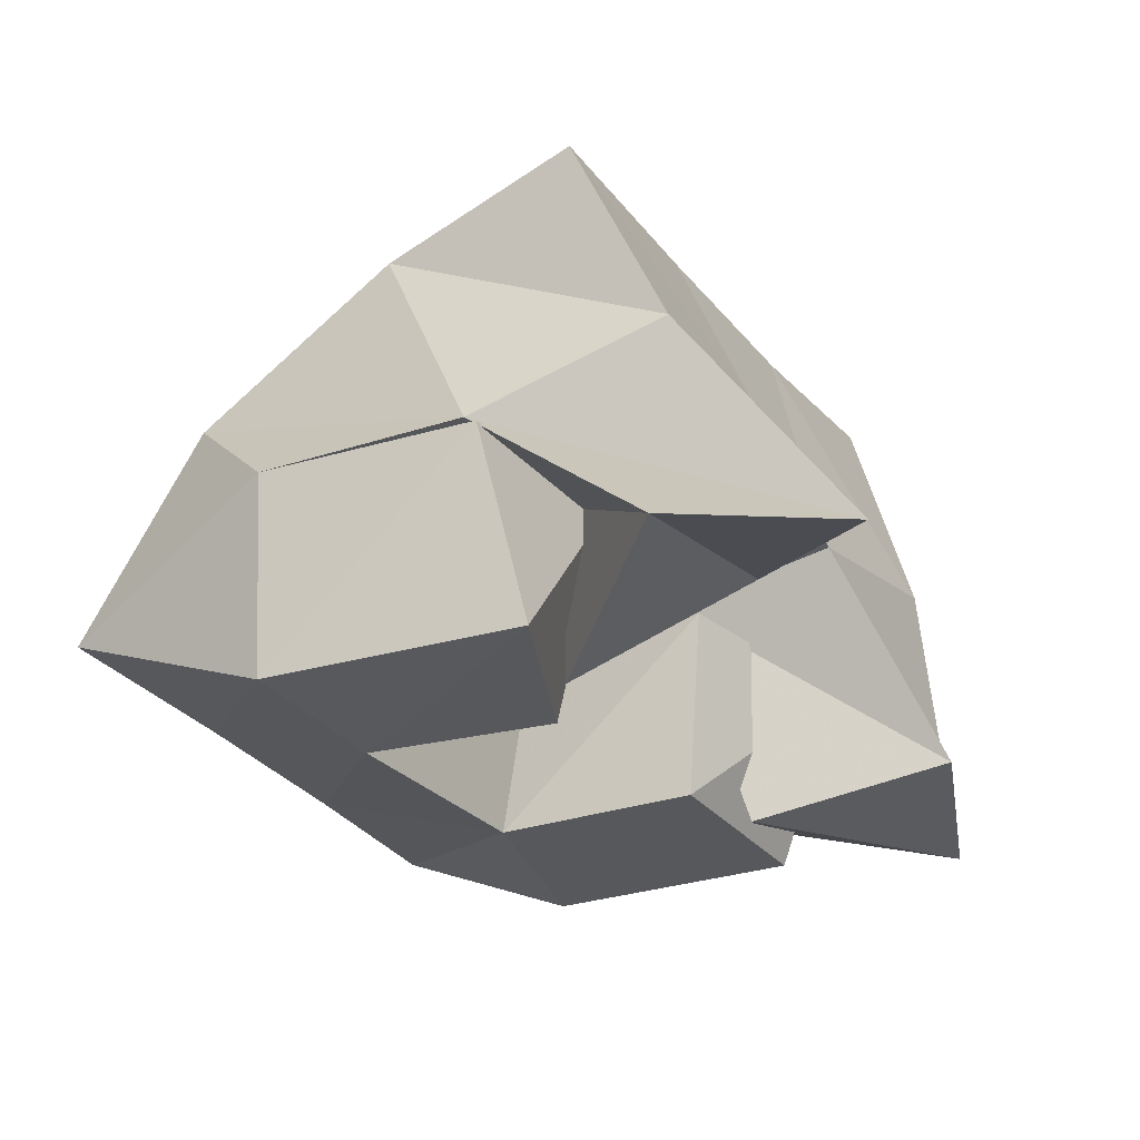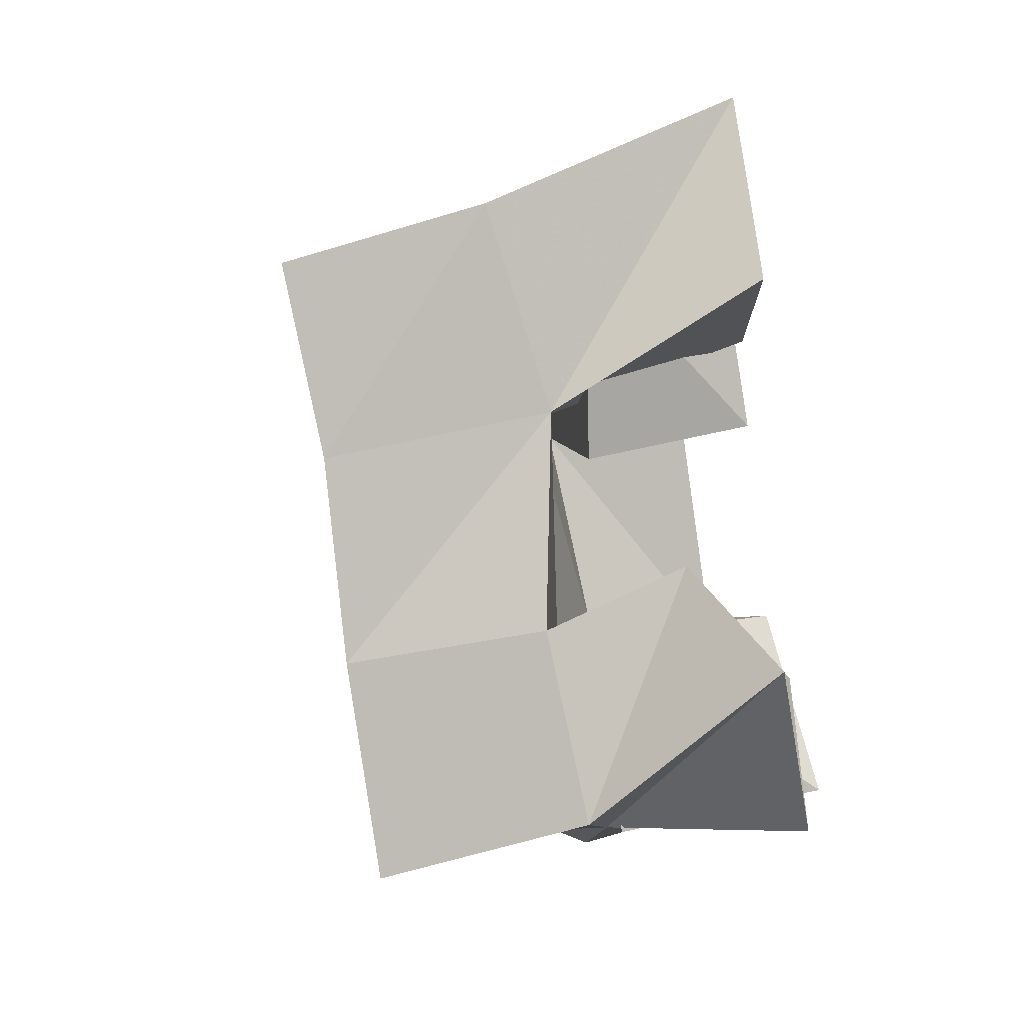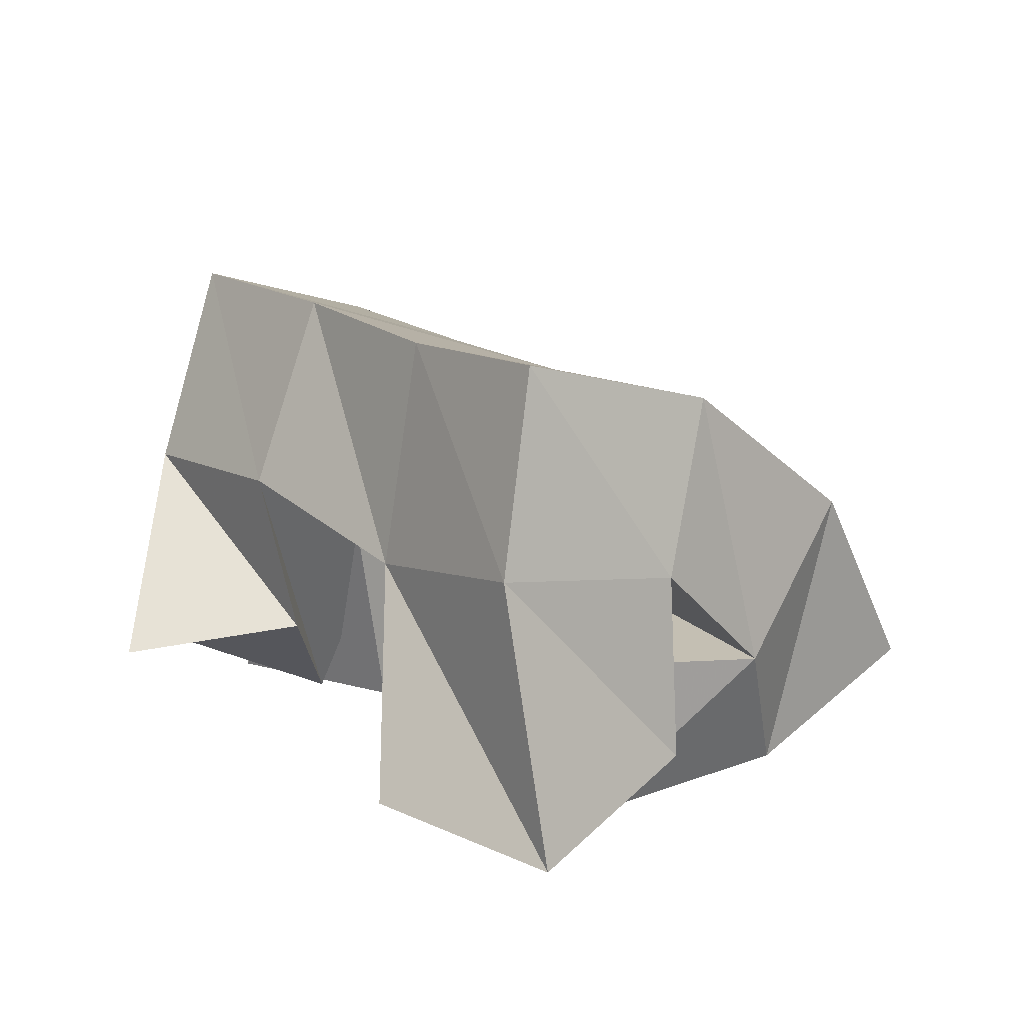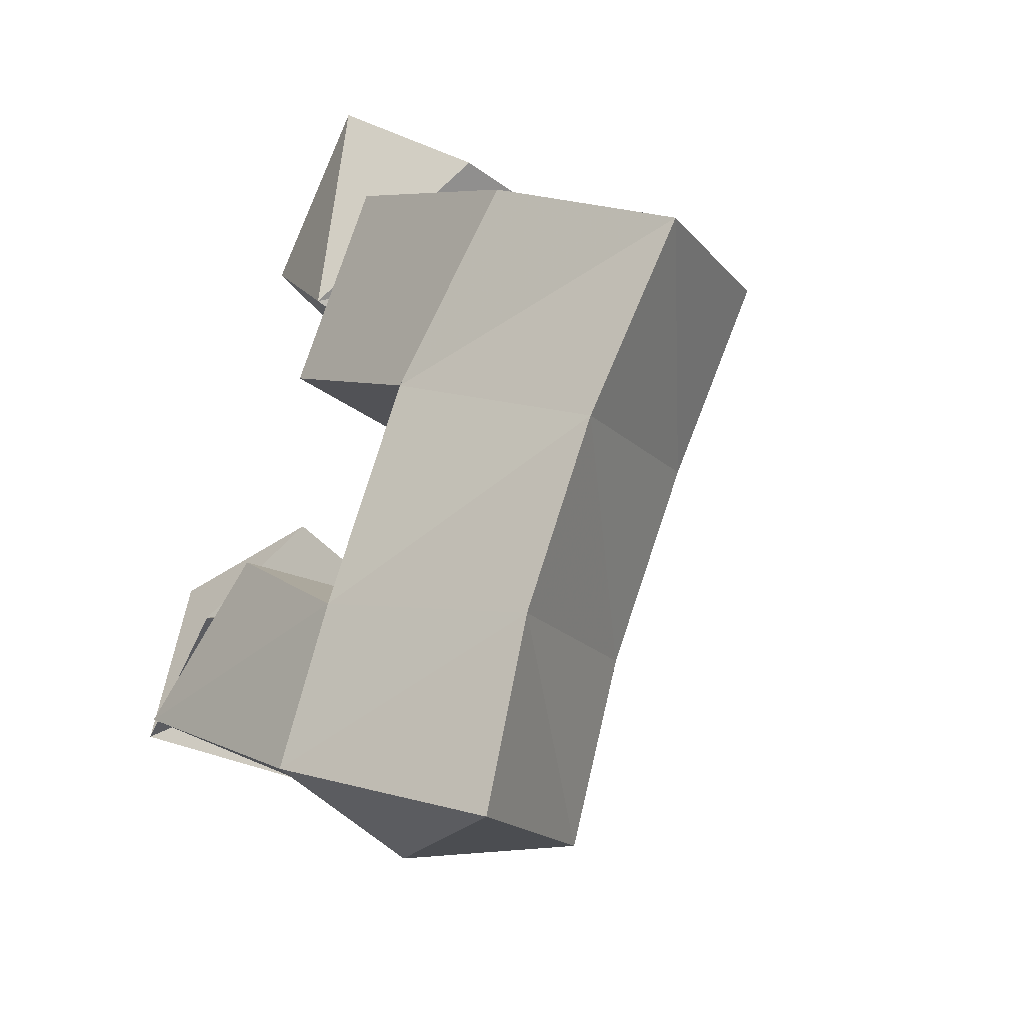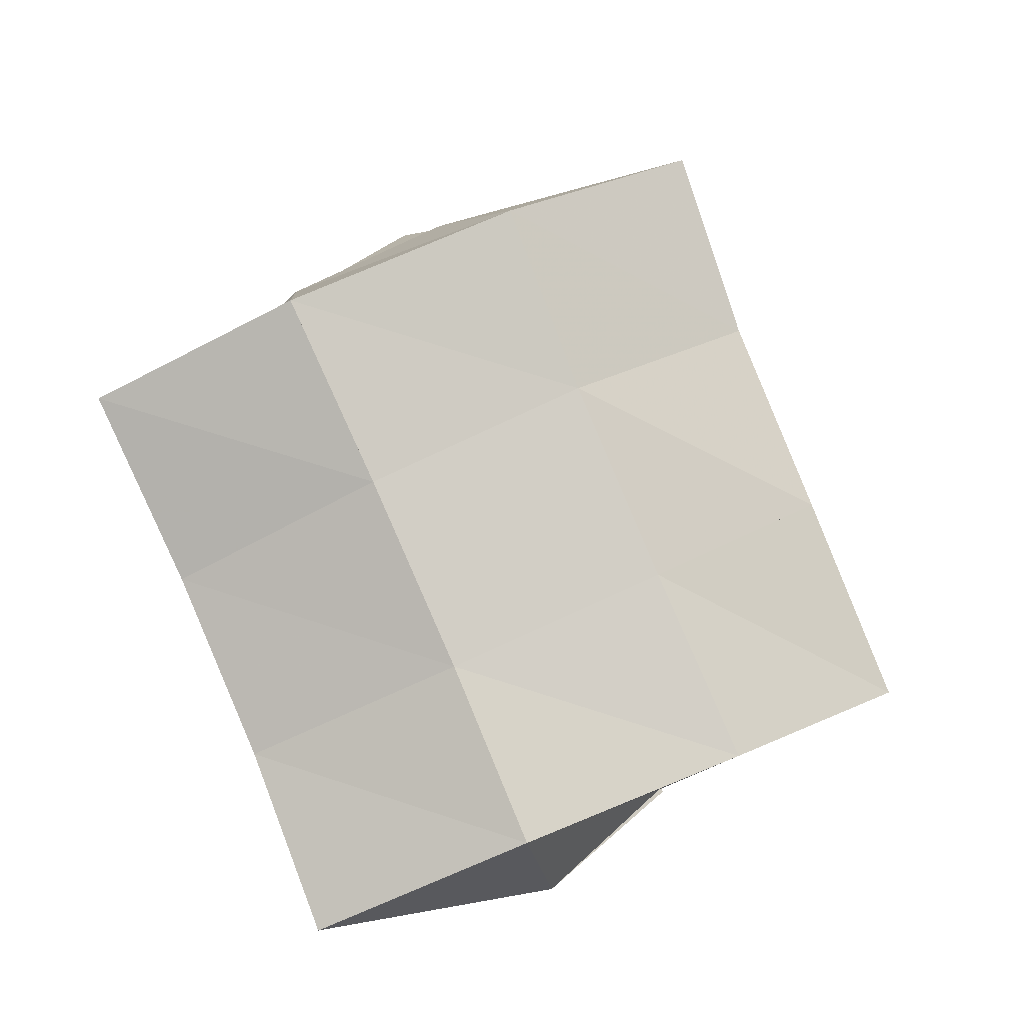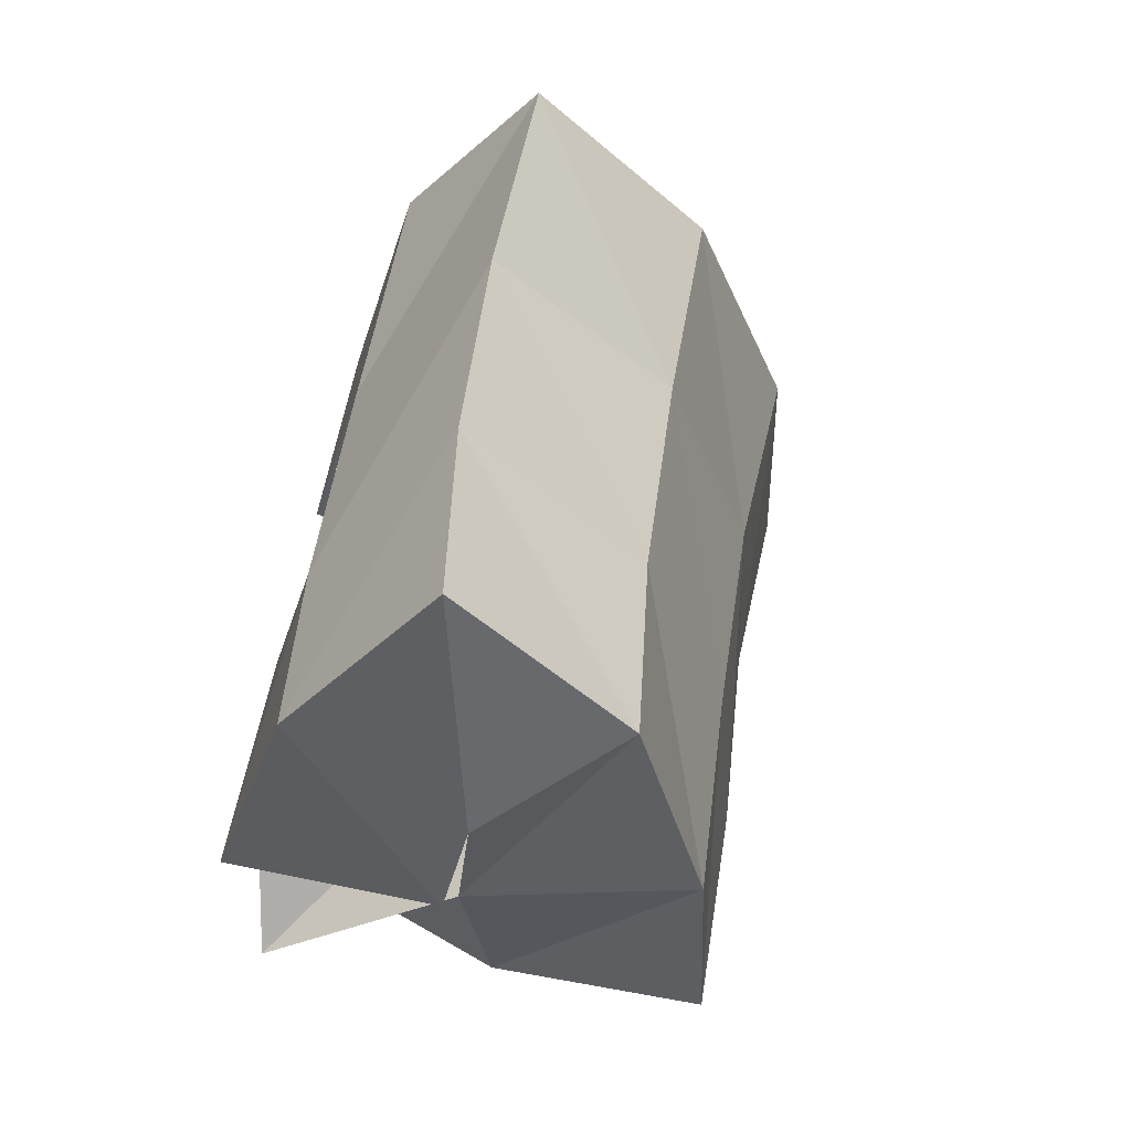
<metadata>
{"format":"obj","ext":"obj","renderer":"f3d","projection":"perspective","resolution":1024,"background":"white","views":[{"elev":-27.7,"azim":-121.0,"up":"+Y"},{"elev":30.9,"azim":-108.0,"up":"+Z"},{"elev":16.3,"azim":-7.3,"up":"+Y"},{"elev":-32.8,"azim":49.4,"up":"+Z"},{"elev":-24.3,"azim":138.0,"up":"+Z"},{"elev":-66.8,"azim":72.3,"up":"+Z"}]}
</metadata>
<code>
v 0.6225 0.1273 0.1638
v 0.6331 0.1699 0.1222
v 0.6264 0.1159 0.112
v 0.6668 0.1526 0.09185
v 0.6667 0.1338 0.167
v 0.658 0.1724 0.1618
v 0.6746 0.1004 0.1217
v 0.6957 0.1565 0.1345
v 0.7059 0.1451 0.1774
v 0.7533 0.1392 0.1575
v 0.7105 0.1 0.1769
v 0.753 0.1 0.1513
v 0.72 0.1417 0.228
v 0.7801 0.1345 0.2088
v 0.7361 0.1 0.2213
v 0.7888 0.1 0.1894
v 0.6832 0.1105 0.2324
v 0.6877 0.1615 0.2031
v 0.7167 0.1 0.1983
v 0.7224 0.1543 0.1815
v 0.7197 0.1047 0.2635
v 0.7115 0.1701 0.248
v 0.7562 0.1179 0.2296
v 0.7546 0.1627 0.2267
v 0.6627 0.15 0.09268
v 0.7 0.146 0.05986
v 0.6539 0.1 0.1007
v 0.7089 0.1019 0.06642
v 0.6847 0.1511 0.1382
v 0.7214 0.1381 0.1164
v 0.6919 0.1 0.13
v 0.7276 0.1 0.1019
v 0.6477 0.2172 0.1066
v 0.6893 0.2023 0.08391
v 0.6738 0.2171 0.1516
v 0.7141 0.2004 0.1259
v 0.6965 0.2151 0.195
v 0.74 0.1997 0.1692
v 0.7189 0.218 0.2362
v 0.7652 0.2025 0.209
v 0.7328 0.1725 0.05971
v 0.7531 0.1687 0.1007
v 0.7785 0.1674 0.1427
v 0.8056 0.1673 0.183
v 0.7576 0.124 0.04336
v 0.7762 0.1199 0.08541
v 0.7998 0.1187 0.1261
v 0.8284 0.1198 0.1664
f 1 2 4
f 3 1 4
f 2 6 8
f 4 2 8
f 6 5 7
f 8 6 7
f 5 1 3
f 7 5 3
f 8 7 3
f 4 8 3
f 2 1 5
f 6 2 5
f 9 10 12
f 11 9 12
f 10 14 16
f 12 10 16
f 14 13 15
f 16 14 15
f 13 9 11
f 15 13 11
f 16 15 11
f 12 16 11
f 10 9 13
f 14 10 13
f 17 18 20
f 19 17 20
f 18 22 24
f 20 18 24
f 22 21 23
f 24 22 23
f 21 17 19
f 23 21 19
f 24 23 19
f 20 24 19
f 18 17 21
f 22 18 21
f 25 26 28
f 27 25 28
f 26 30 32
f 28 26 32
f 30 29 31
f 32 30 31
f 29 25 27
f 31 29 27
f 32 31 27
f 28 32 27
f 26 25 29
f 30 26 29
f 2 33 34
f 4 2 34
f 33 35 36
f 34 33 36
f 35 6 8
f 36 35 8
f 6 2 4
f 8 6 4
f 36 8 4
f 34 36 4
f 33 2 6
f 35 33 6
f 6 35 36
f 8 6 36
f 35 37 38
f 36 35 38
f 37 18 20
f 38 37 20
f 18 6 8
f 20 18 8
f 38 20 8
f 36 38 8
f 35 6 18
f 37 35 18
f 18 37 38
f 20 18 38
f 37 39 40
f 38 37 40
f 39 22 24
f 40 39 24
f 22 18 20
f 24 22 20
f 40 24 20
f 38 40 20
f 37 18 22
f 39 37 22
f 4 34 41
f 26 4 41
f 34 36 42
f 41 34 42
f 36 8 30
f 42 36 30
f 8 4 26
f 30 8 26
f 42 30 26
f 41 42 26
f 34 4 8
f 36 34 8
f 8 36 42
f 30 8 42
f 36 38 43
f 42 36 43
f 38 20 10
f 43 38 10
f 20 8 30
f 10 20 30
f 43 10 30
f 42 43 30
f 36 8 20
f 38 36 20
f 20 38 43
f 10 20 43
f 38 40 44
f 43 38 44
f 40 24 14
f 44 40 14
f 24 20 10
f 14 24 10
f 44 14 10
f 43 44 10
f 38 20 24
f 40 38 24
f 26 41 45
f 28 26 45
f 41 42 46
f 45 41 46
f 42 30 32
f 46 42 32
f 30 26 28
f 32 30 28
f 46 32 28
f 45 46 28
f 41 26 30
f 42 41 30
f 30 42 46
f 32 30 46
f 42 43 47
f 46 42 47
f 43 10 12
f 47 43 12
f 10 30 32
f 12 10 32
f 47 12 32
f 46 47 32
f 42 30 10
f 43 42 10
f 10 43 47
f 12 10 47
f 43 44 48
f 47 43 48
f 44 14 16
f 48 44 16
f 14 10 12
f 16 14 12
f 48 16 12
f 47 48 12
f 43 10 14
f 44 43 14

</code>
